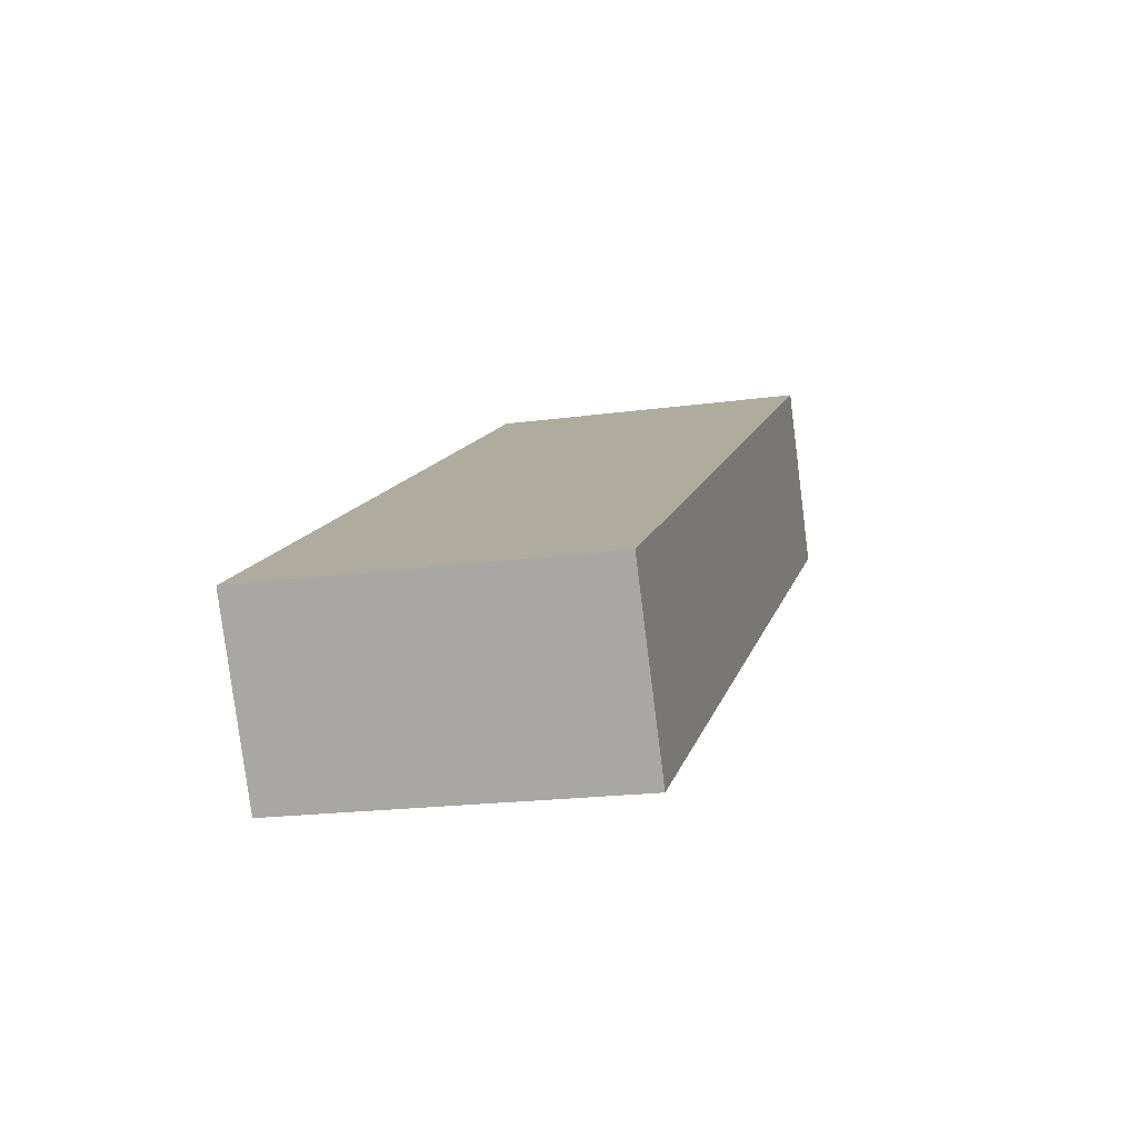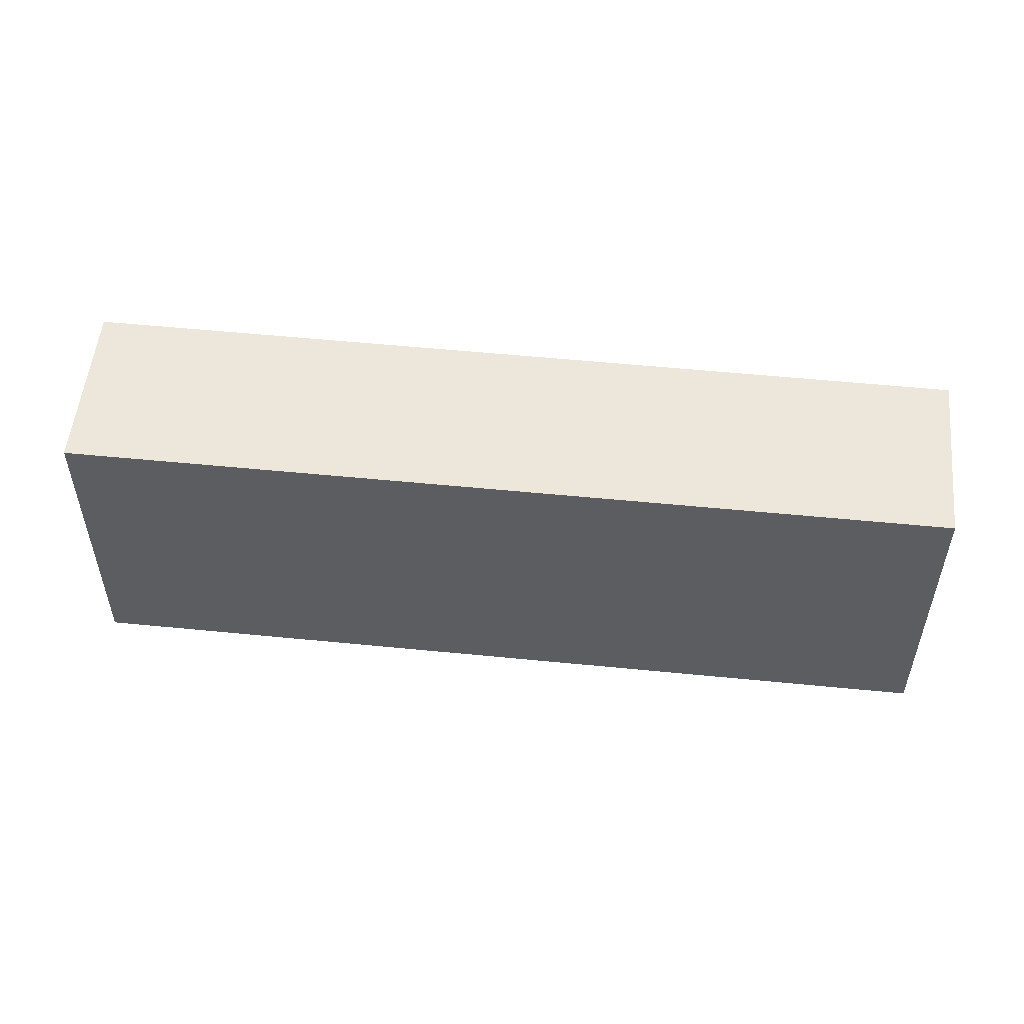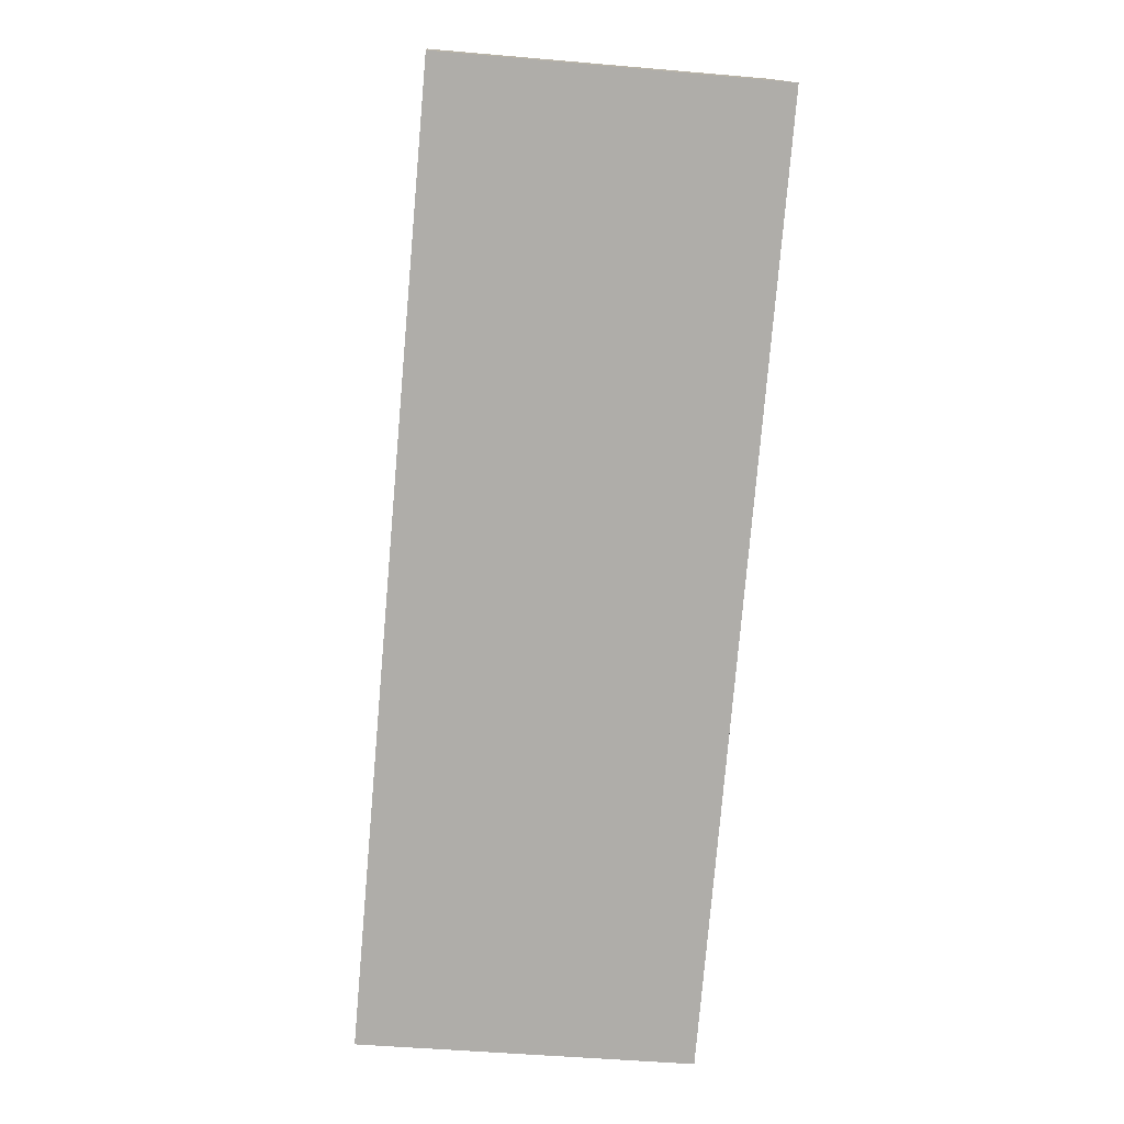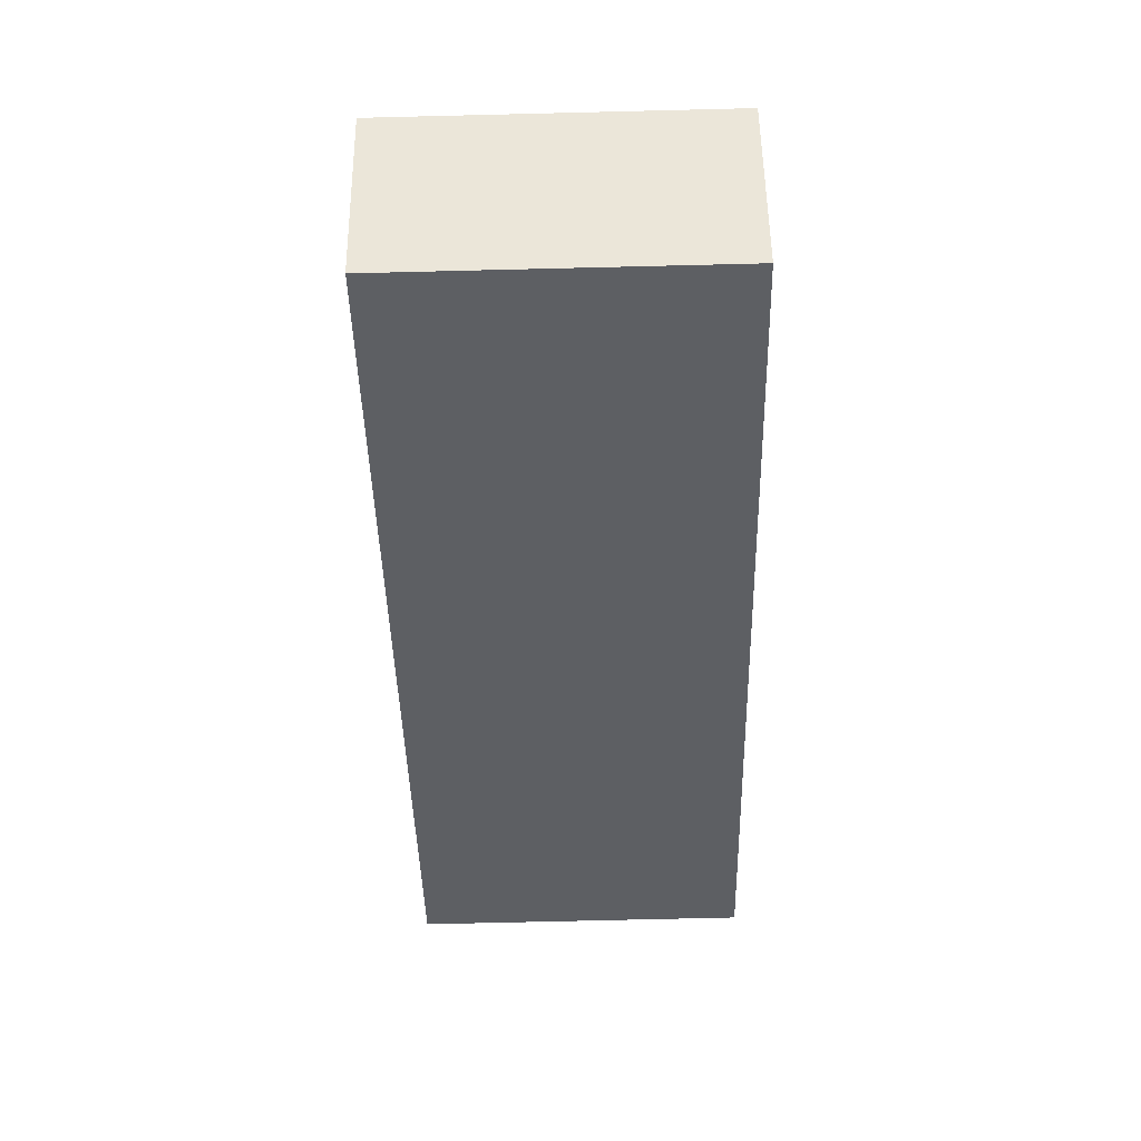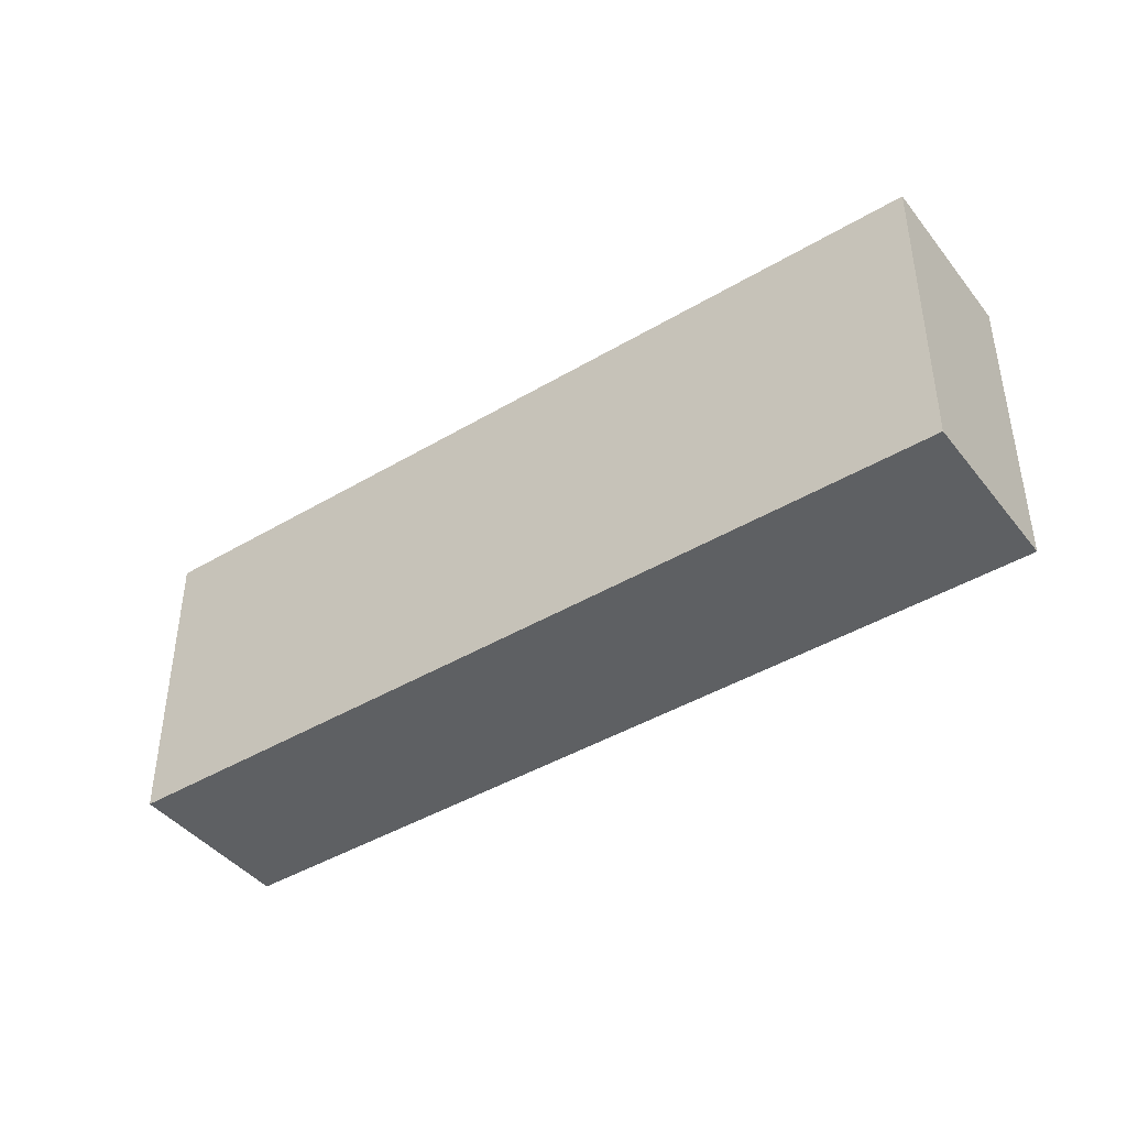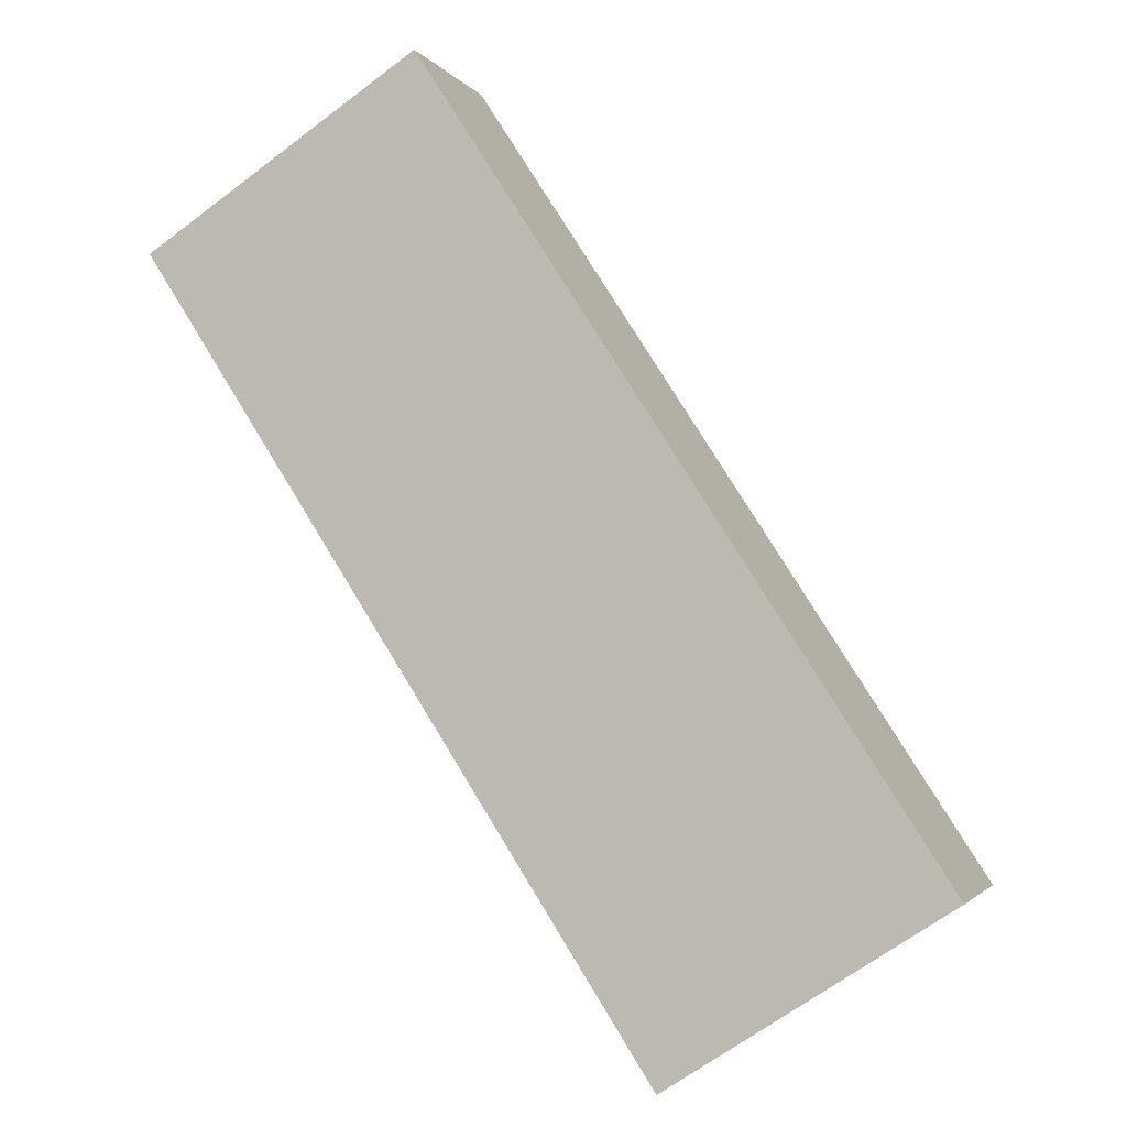
<metadata>
{"format":"obj","ext":"obj","renderer":"f3d","projection":"perspective","resolution":1024,"background":"white","views":[{"elev":-19.7,"azim":104.2,"up":"+Z"},{"elev":53.7,"azim":36.3,"up":"+Y"},{"elev":-46.9,"azim":-95.7,"up":"+Z"},{"elev":-70.7,"azim":91.4,"up":"+Z"},{"elev":-42.7,"azim":65.6,"up":"+Y"},{"elev":-67.1,"azim":-53.0,"up":"+Z"}]}
</metadata>
<code>
v  31.81 12.94 -18.51
v  3.719 12.94 6.337
v  35.55 12.94 -12.22
v  0 12.94 7.922e-16
v  35.55 7.483e-16 -12.22
v  31.81 1.133e-15 -18.51
v  0 0 0
v  3.719 -3.88e-16 6.337
g defaultobject
f 1 2 3
f 2 1 4
f 5 1 3
f 1 5 6
f 6 4 1
f 4 6 7
f 7 2 4
f 2 7 8
f 8 3 2
f 3 8 5
f 8 6 5
f 6 8 7

</code>
